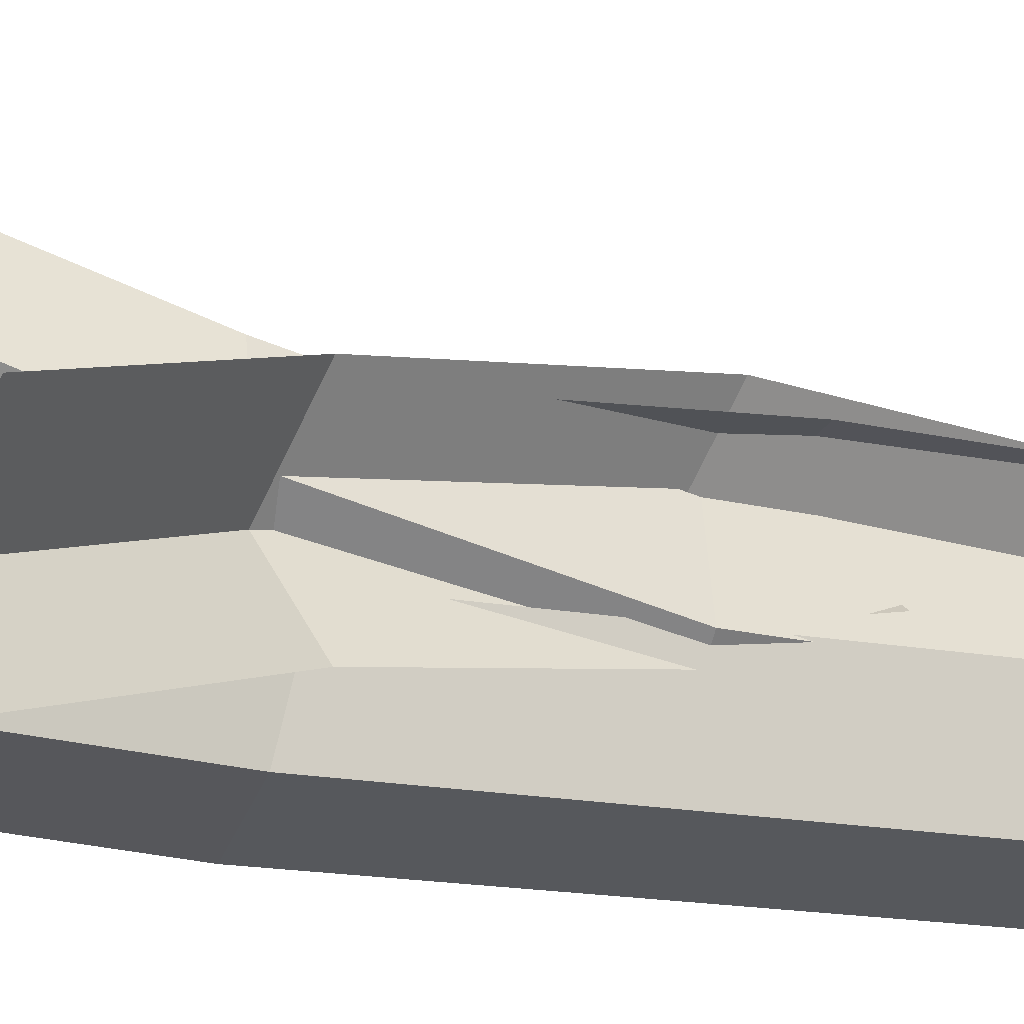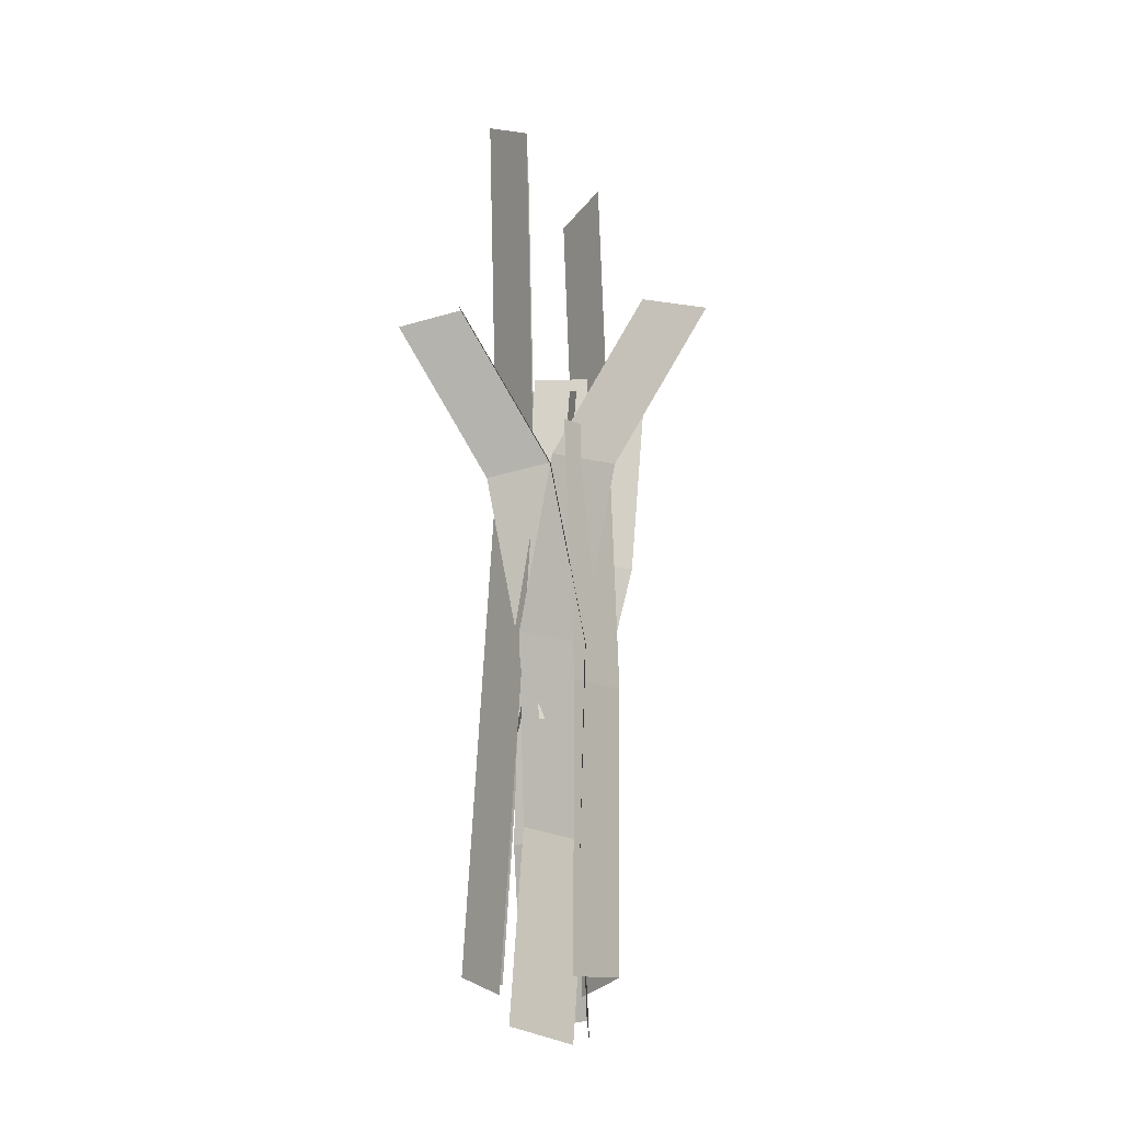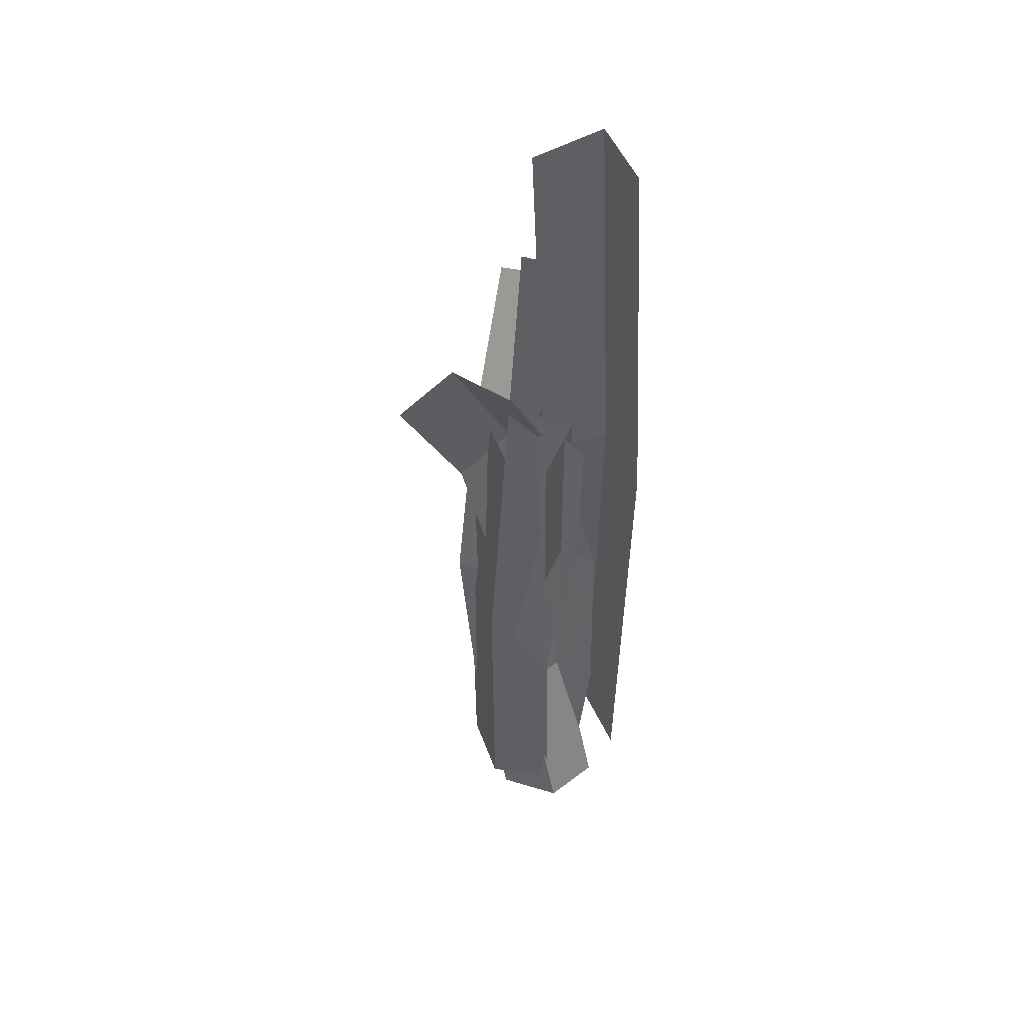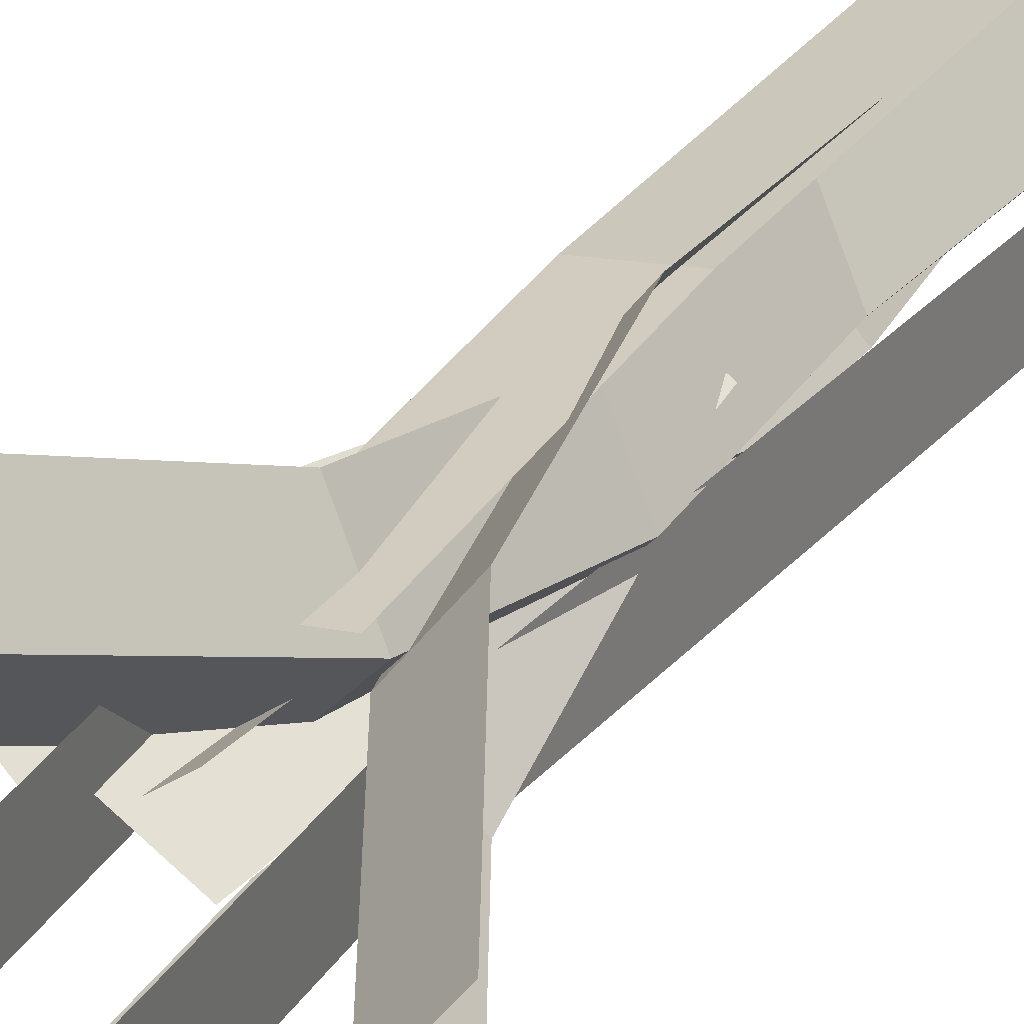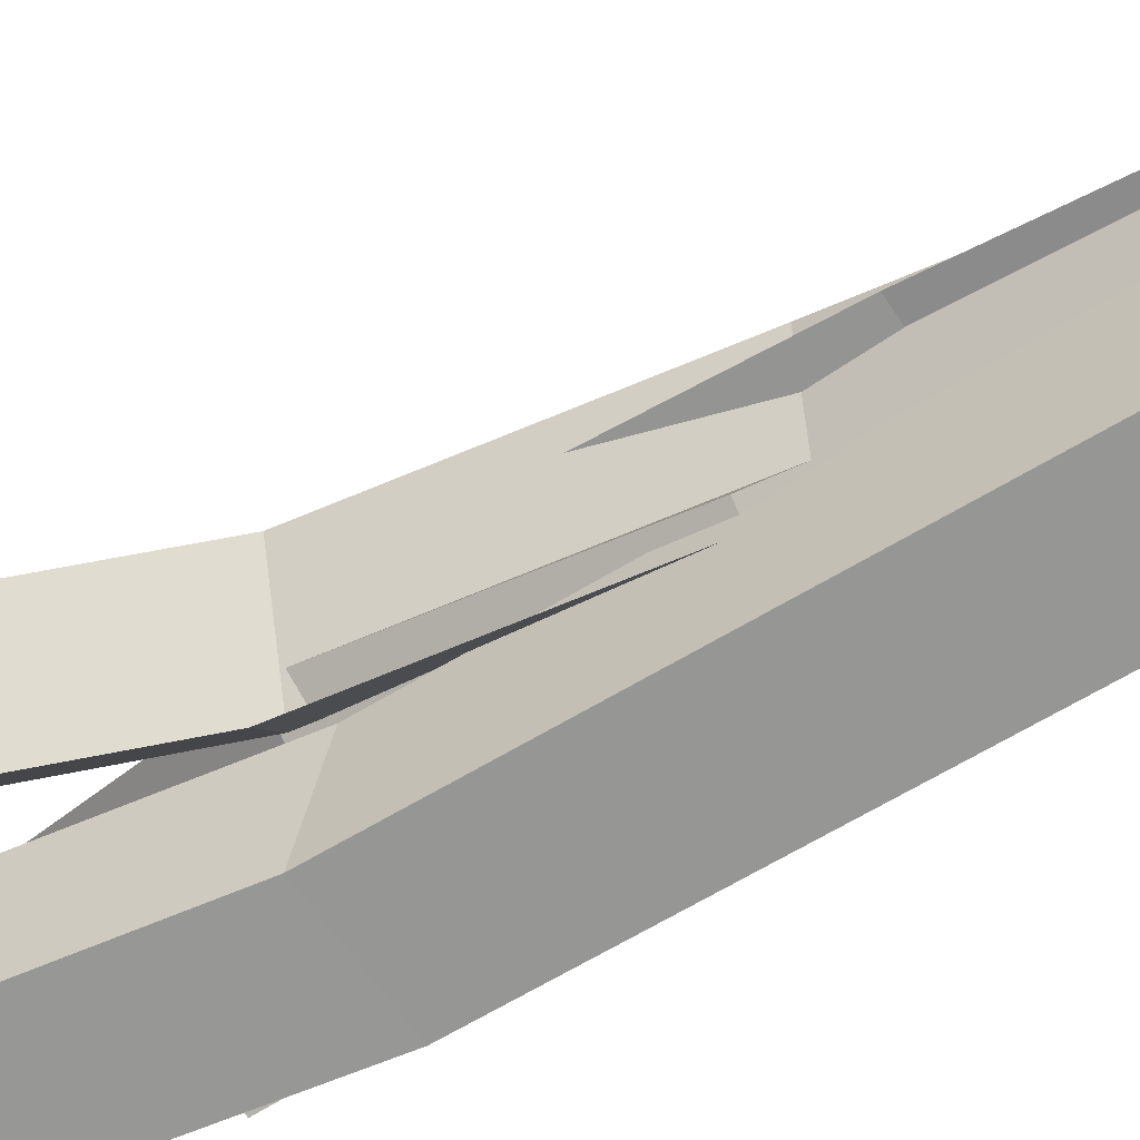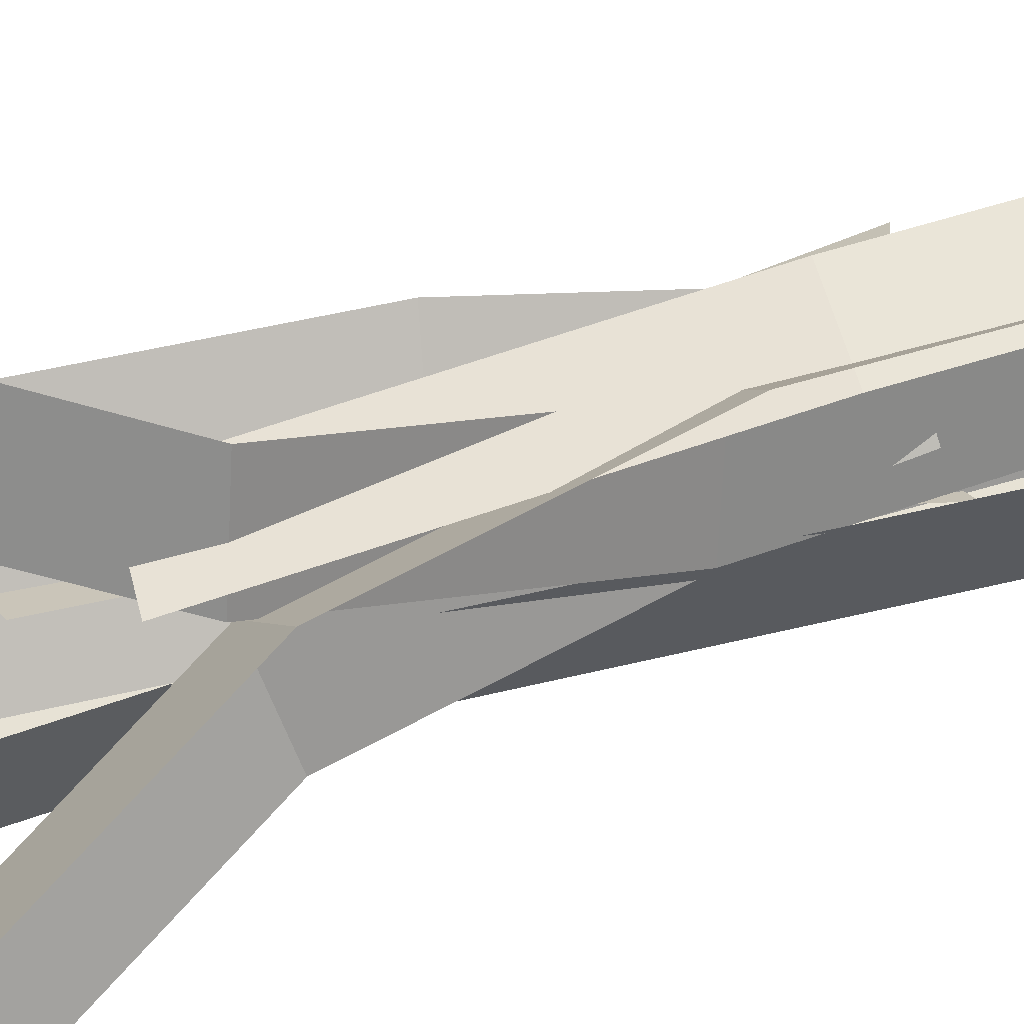
<metadata>
{"format":"obj","ext":"obj","renderer":"f3d","projection":"perspective","resolution":1024,"background":"white","views":[{"elev":-13.8,"azim":-118.7,"up":"+Z"},{"elev":-7.4,"azim":-37.5,"up":"+Y"},{"elev":46.7,"azim":79.9,"up":"+Y"},{"elev":29.7,"azim":-151.9,"up":"+Z"},{"elev":-55.9,"azim":-60.6,"up":"+Z"},{"elev":59.3,"azim":-108.3,"up":"+Z"}]}
</metadata>
<code>
g Group20
v -16.47 27.44 35.56
v -16.22 27.39 35.48
v -16.37 25.44 35.48
v -16.62 25.48 35.55
f 1 2 3 4
v -16.47 27.38 35.81
v -16.47 27.44 35.56
v -16.62 25.48 35.55
v -16.62 25.44 35.81
f 5 6 7 8
v -16.55 28.78 35.86
v -16.54 28.88 35.61
v -16.47 27.44 35.56
v -16.47 27.38 35.81
f 9 10 11 12
v -16.54 28.88 35.61
v -16.3 28.83 35.53
v -16.22 27.39 35.48
v -16.47 27.44 35.56
f 13 14 15 16
v -16.33 26.04 35.91
v -16.48 25.99 36.12
v -16.35 25.27 36
v -16.2 25.31 35.79
f 17 18 19 20
v -16.48 25.99 35.7
v -16.33 26.04 35.91
v -16.2 25.31 35.79
v -16.35 25.27 35.59
f 21 22 23 24
v -16.91 28.01 35.5
v -16.75 28.06 35.71
v -16.45 27.47 35.88
v -16.6 27.42 35.68
f 25 26 27 28
v -16.6 27.42 35.68
v -16.45 27.47 35.88
v -16.35 26.78 35.97
v -16.5 26.73 35.76
f 29 30 31 32
v -16.5 26.73 35.76
v -16.35 26.78 35.97
v -16.33 26.04 35.91
v -16.48 25.99 35.7
f 33 34 35 36
v -16.75 28.06 35.71
v -16.9 28.01 35.92
v -16.6 27.42 36.09
v -16.45 27.47 35.88
f 37 38 39 40
v -16.45 27.47 35.88
v -16.6 27.42 36.09
v -16.5 26.73 36.18
v -16.35 26.78 35.97
f 41 42 43 44
v -16.35 26.78 35.97
v -16.5 26.73 36.18
v -16.48 25.99 36.12
v -16.33 26.04 35.91
f 45 46 47 48
v -16.51 26.06 35.8
v -16.33 26.04 35.6
v -16.43 25.3 35.65
v -16.6 25.32 35.84
f 49 50 51 52
v -16.37 26 36.02
v -16.51 26.06 35.8
v -16.6 25.32 35.84
v -16.47 25.27 36.06
f 53 54 55 56
v -16.11 28.02 36.43
v -16.25 28.08 36.21
v -16.49 27.49 35.96
v -16.36 27.43 36.18
f 57 58 59 60
v -16.36 27.43 36.18
v -16.49 27.49 35.96
v -16.54 26.81 35.81
v -16.4 26.75 36.02
f 61 62 63 64
v -16.4 26.75 36.02
v -16.54 26.81 35.81
v -16.51 26.06 35.8
v -16.37 26 36.02
f 65 66 67 68
v -16.25 28.08 36.21
v -16.07 28.06 36.02
v -16.32 27.47 35.76
v -16.49 27.49 35.96
f 69 70 71 72
v -16.49 27.49 35.96
v -16.32 27.47 35.76
v -16.36 26.79 35.61
v -16.54 26.81 35.81
f 73 74 75 76
v -16.54 26.81 35.81
v -16.36 26.79 35.61
v -16.33 26.04 35.6
v -16.51 26.06 35.8
f 77 78 79 80
v -16.29 27.15 35.9
v -16.49 27.14 35.76
v -16.49 26.47 35.87
v -16.29 26.48 36.01
f 81 82 83 84
v -16.11 27.07 35.75
v -16.29 27.15 35.9
v -16.29 26.48 36.01
v -16.12 26.4 35.87
f 85 86 87 88
v -16.05 27.75 35.75
v -16.23 27.83 35.89
v -16.29 27.15 35.9
v -16.11 27.07 35.75
f 89 90 91 92
v -16.23 27.83 35.89
v -16.42 27.82 35.75
v -16.49 27.14 35.76
v -16.29 27.15 35.9
f 93 94 95 96
v -16.23 27.12 35.75
v -16.04 27.08 35.89
v -16.15 26.42 35.77
v -16.34 26.46 35.63
f 97 98 99 100
v -16.42 27.08 35.89
v -16.23 27.12 35.75
v -16.34 26.46 35.63
v -16.53 26.42 35.77
f 101 102 103 104
v -16.37 27.76 35.91
v -16.18 27.8 35.77
v -16.23 27.12 35.75
v -16.42 27.08 35.89
f 105 106 107 108
v -16.18 27.8 35.77
v -15.99 27.76 35.91
v -16.04 27.08 35.89
v -16.23 27.12 35.75
f 109 110 111 112
v -16.25 26.49 35.83
v -16.26 26.58 36.08
v -16.26 25.5 36.07
v -16.25 25.41 35.82
f 113 114 115 116
v -16.26 26.58 36.08
v -16.52 26.61 36.13
v -16.52 25.52 36.12
v -16.26 25.5 36.07
f 117 118 119 120
v -16.26 27.58 36.02
v -16.52 27.6 36.06
v -16.52 26.61 36.13
v -16.26 26.58 36.08
f 121 122 123 124
v -16.25 28.49 35.71
v -16.26 28.58 35.95
v -16.26 27.58 36.02
v -16.25 27.49 35.77
f 125 126 127 128
v -16.25 27.49 35.77
v -16.26 27.58 36.02
v -16.26 26.58 36.08
v -16.25 26.49 35.83
f 129 130 131 132

</code>
